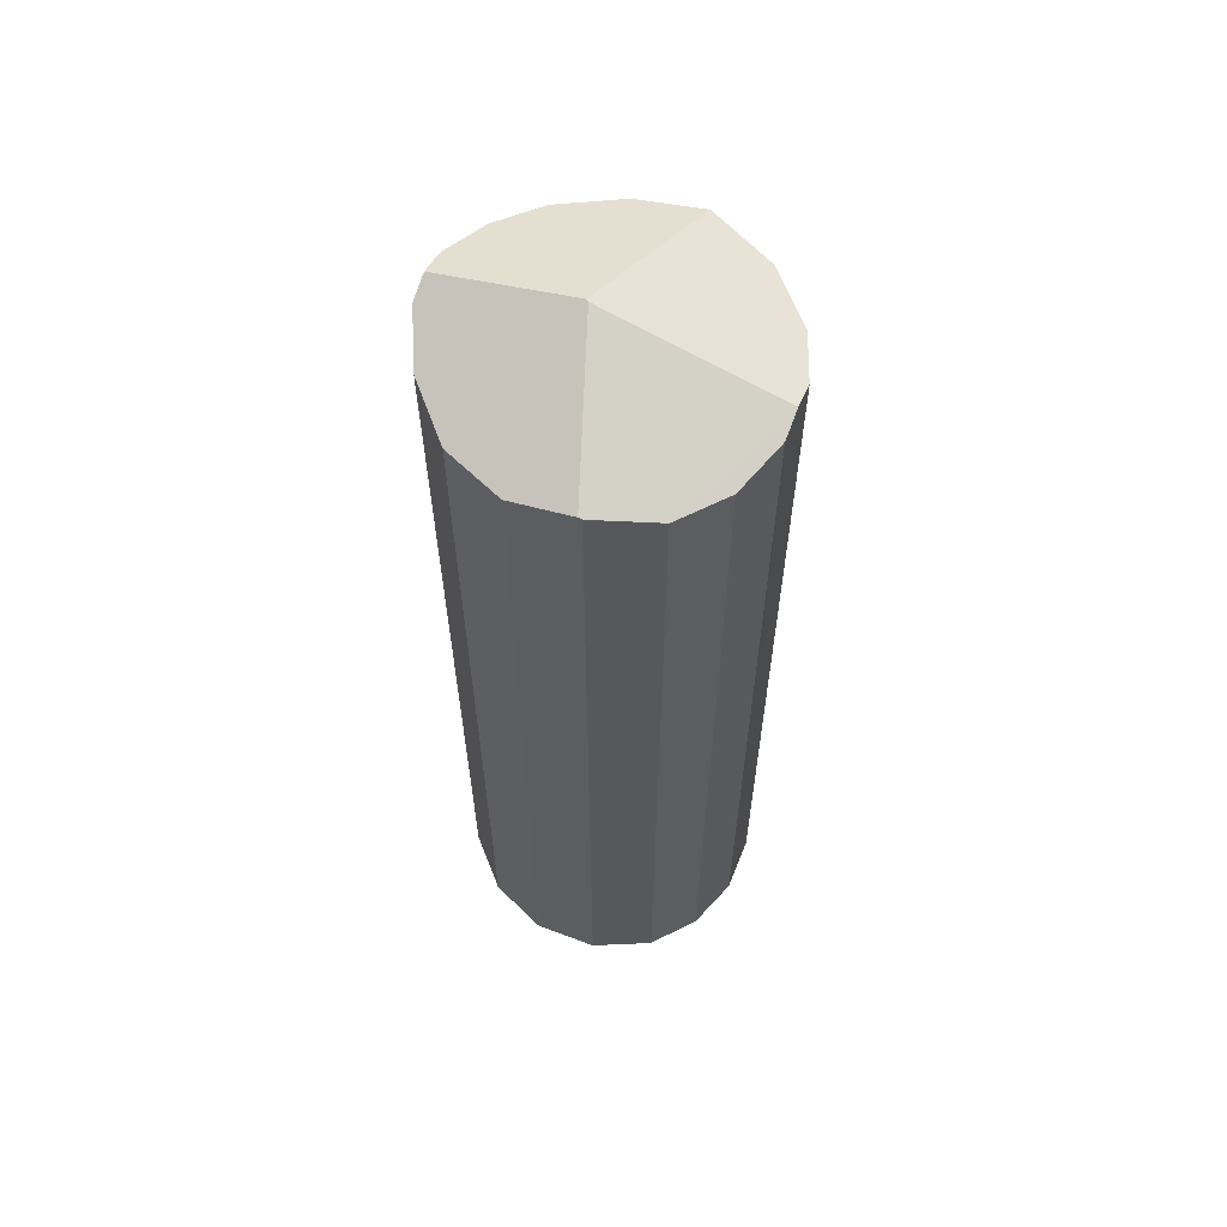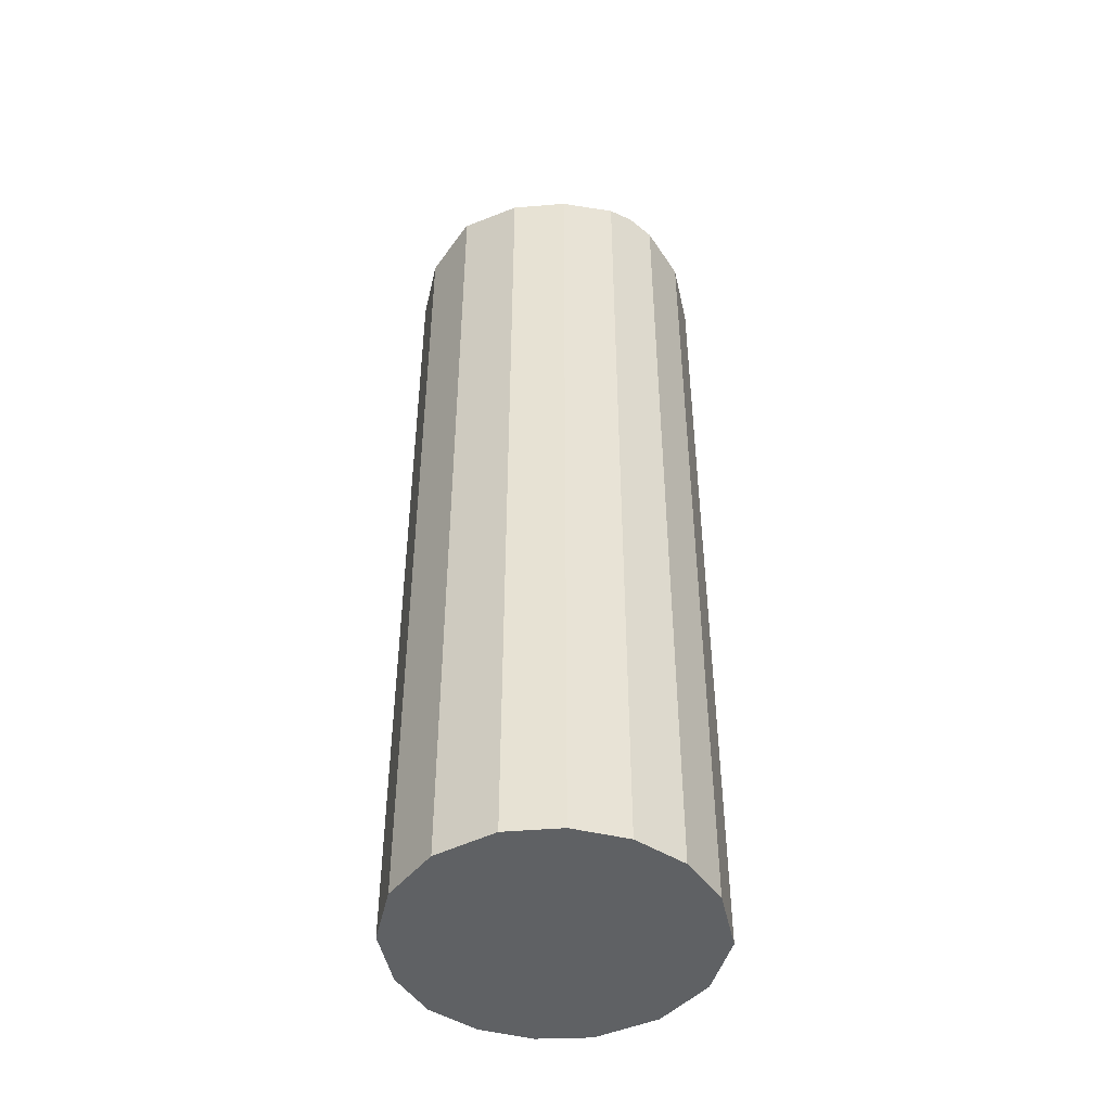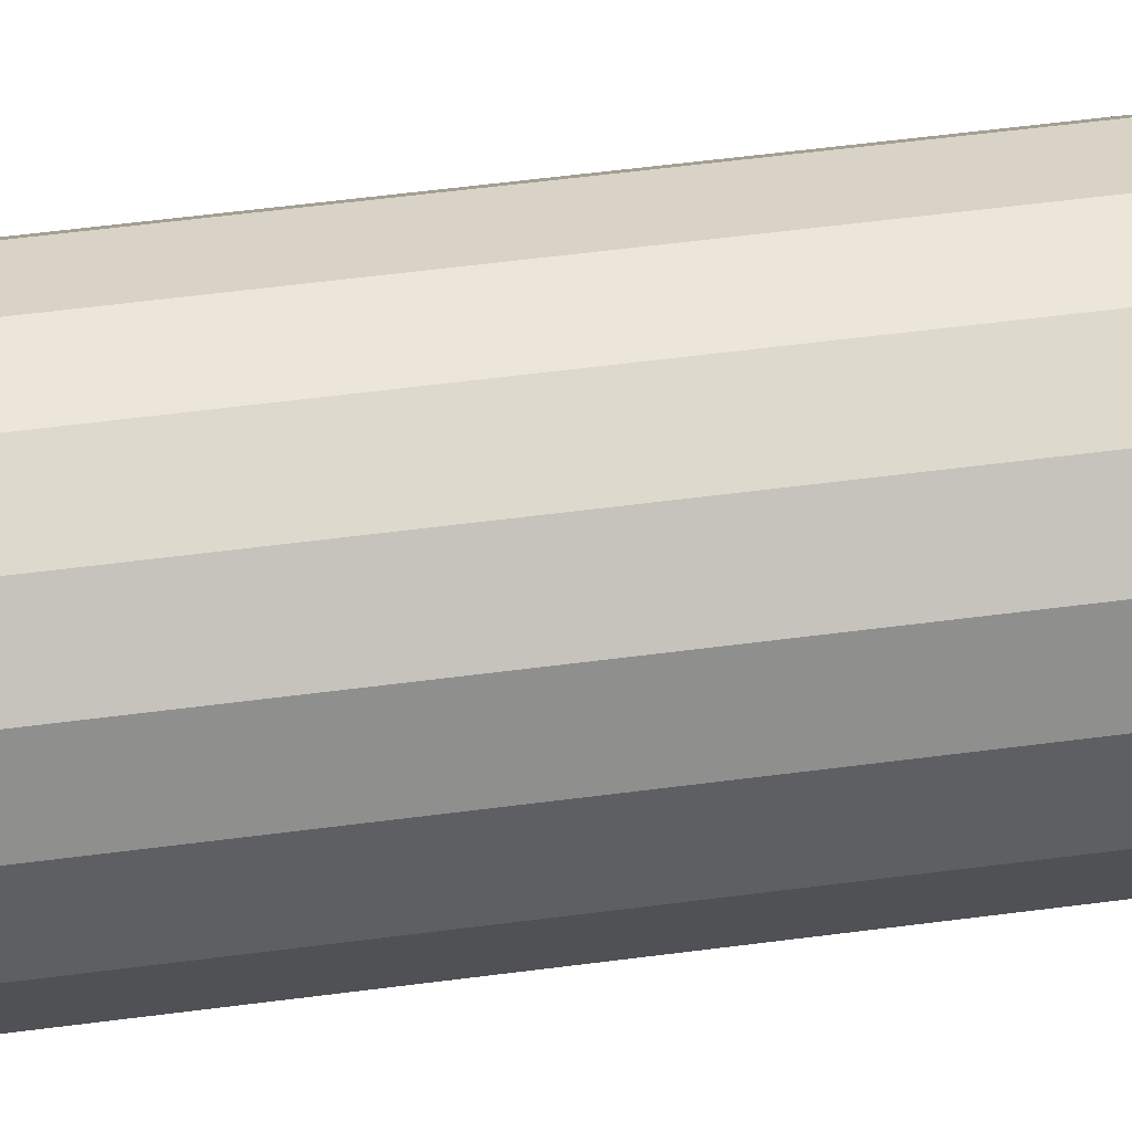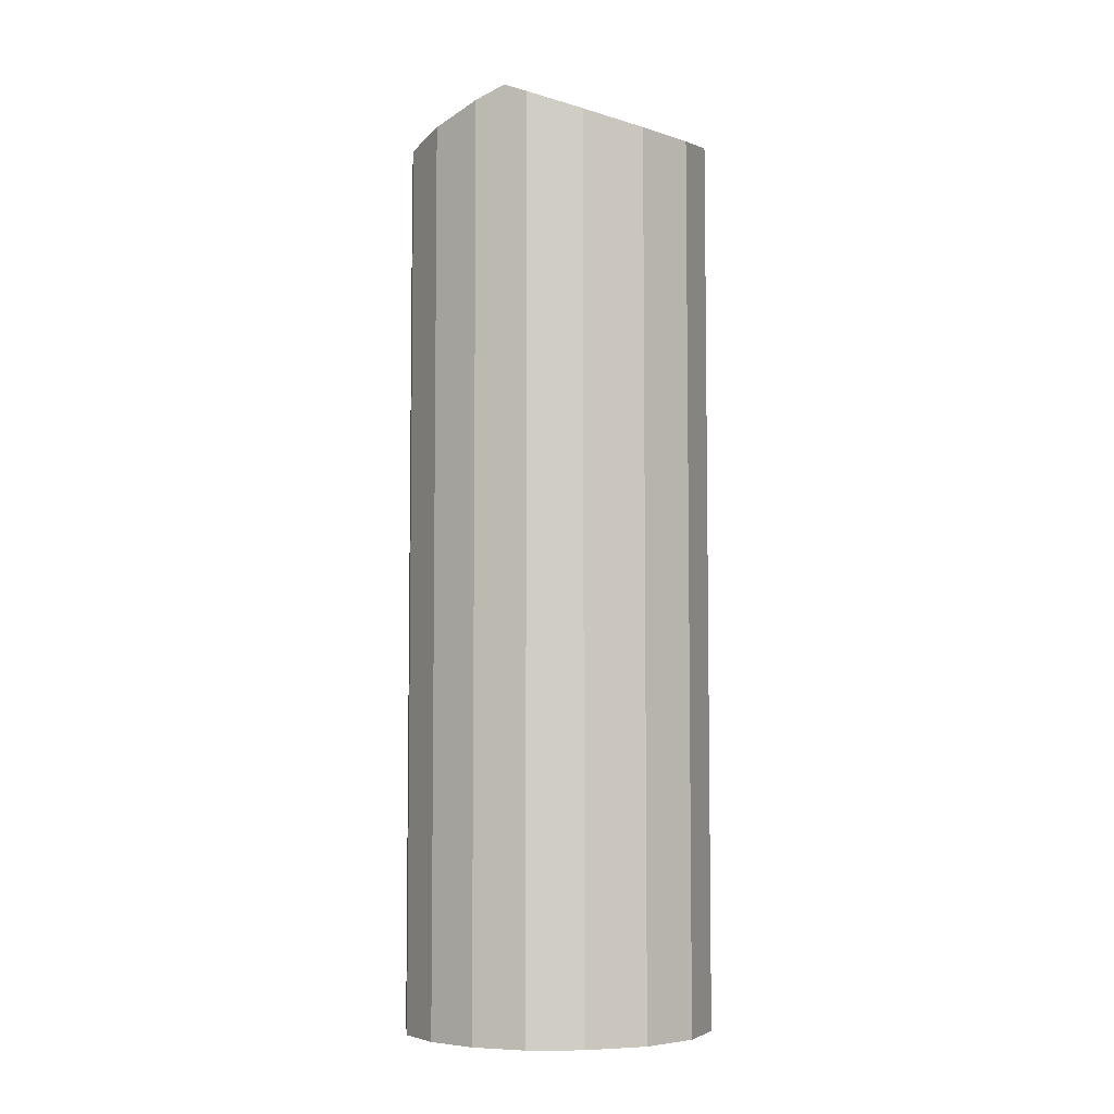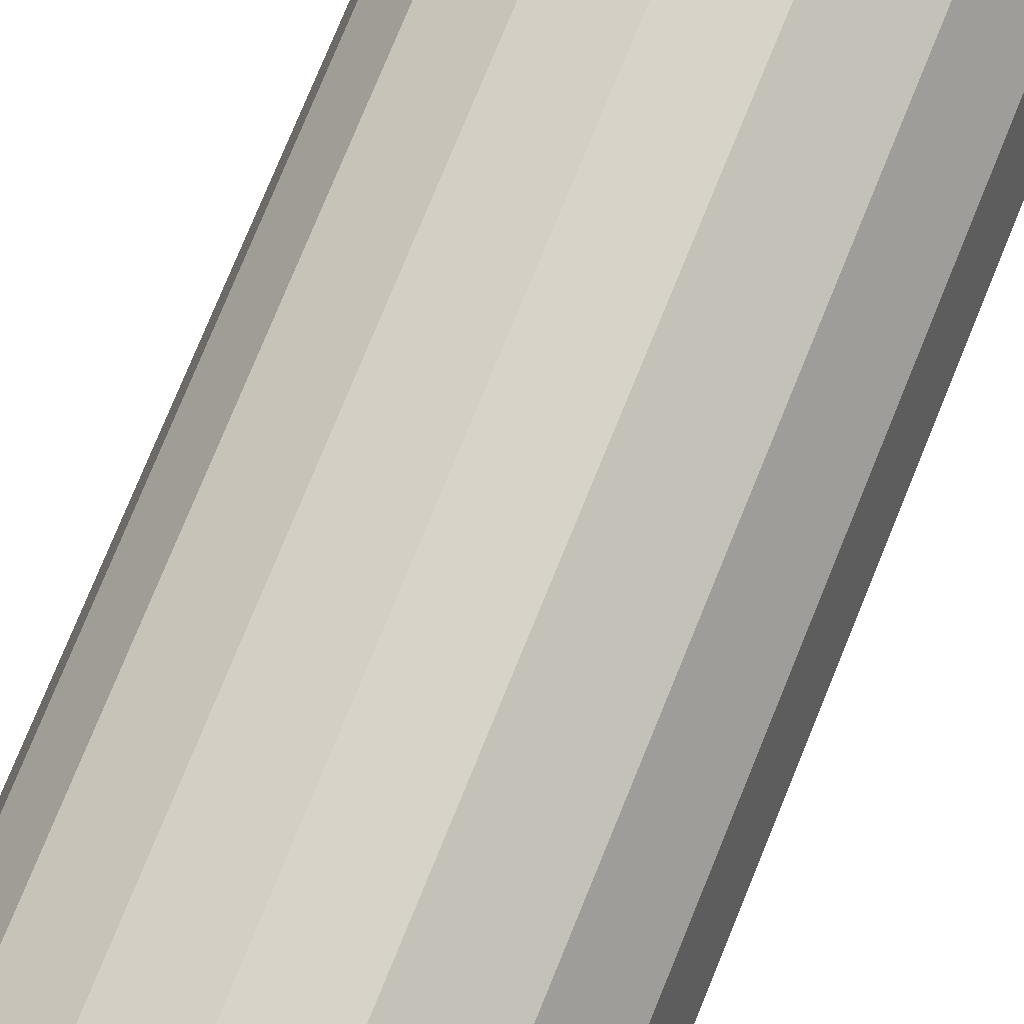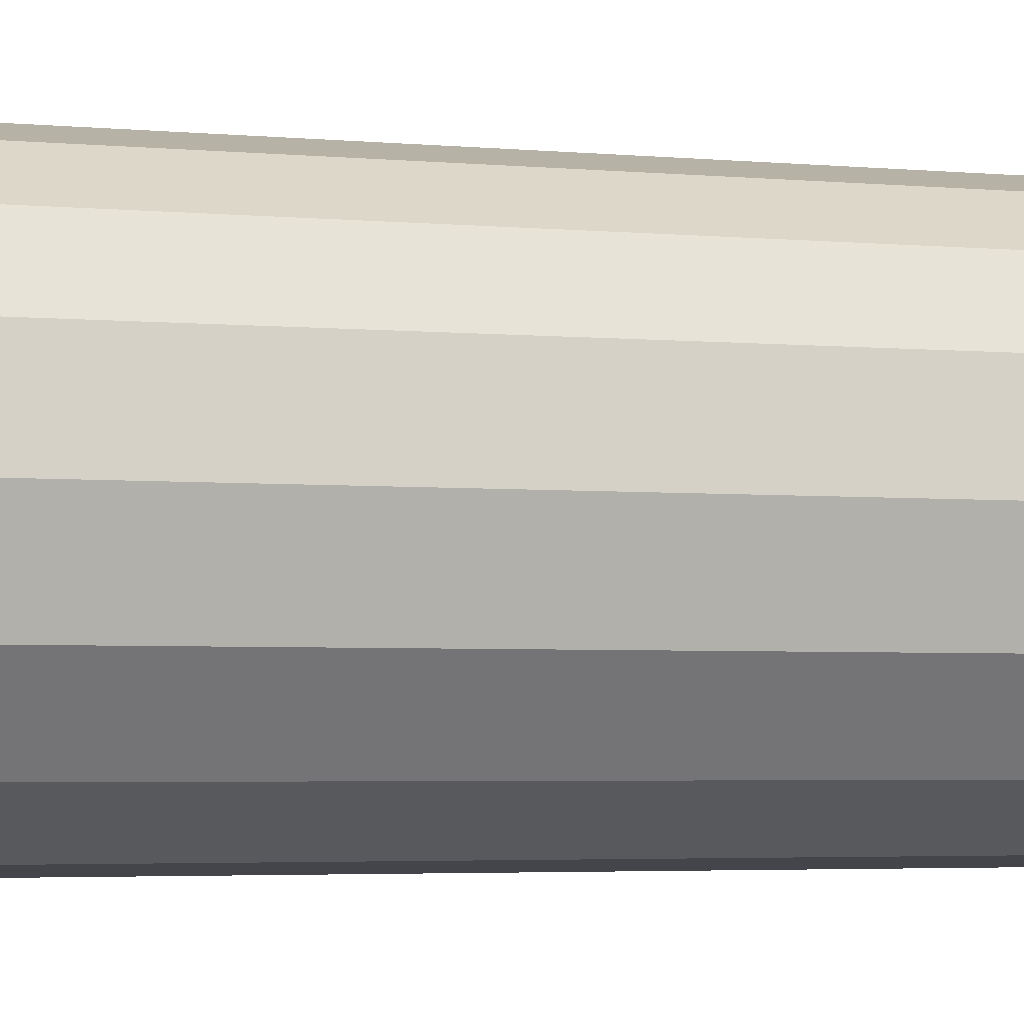
<metadata>
{"format":"obj","ext":"obj","renderer":"f3d","projection":"perspective","resolution":1024,"background":"white","views":[{"elev":61.3,"azim":146.0,"up":"+Y"},{"elev":-46.1,"azim":178.4,"up":"+Y"},{"elev":57.3,"azim":82.3,"up":"+Z"},{"elev":-5.8,"azim":56.3,"up":"+Y"},{"elev":76.4,"azim":-157.8,"up":"+Z"},{"elev":-2.9,"azim":68.0,"up":"+Z"}]}
</metadata>
<code>
v  1.252 19.64 2.607
v  3.695 21.03 0.337
v  0.354 19.9 1.447
v  2.54 19.64 3.307
v  3.725 19.86 3.389
v  4.869 20.22 3.077
v  5.418 20.48 2.695
v  5.853 20.26 2.393
v  6.491 19.89 1.367
v  6.795 19.64 -0.011
v  6.519 19.64 -1.397
v  3.693 21.02 0.277
v  5.755 19.88 -2.491
v  5.711 19.86 -2.555
v  4.507 19.64 -3.29
v  1.576 19.96 -2.794
v  3.286 19.64 -3.438
v  2.091 19.8 -3.146
v  1.076 19.81 -2.453
v  0.365 19.64 -1.452
v  0 19.63 1.202e-15
v  1.076 1.502e-16 -2.453
v  0.365 8.891e-17 -1.452
v  1.576 1.711e-16 -2.794
v  2.091 1.926e-16 -3.146
v  0 0 0
v  0.354 -8.86e-17 1.447
v  1.252 -1.596e-16 2.607
v  2.54 -2.025e-16 3.307
v  3.725 -2.075e-16 3.389
v  4.869 -1.884e-16 3.077
v  5.853 -1.465e-16 2.393
v  5.418 -1.65e-16 2.695
v  6.491 -8.37e-17 1.367
v  6.795 6.736e-19 -0.011
v  6.519 8.554e-17 -1.397
v  5.711 1.564e-16 -2.555
v  5.755 1.525e-16 -2.491
v  4.507 2.015e-16 -3.29
v  3.286 2.105e-16 -3.438
g defaultobject
f 1 2 3
f 2 1 4
f 2 4 5
f 2 5 6
f 2 6 7
f 8 2 7
f 2 8 9
f 2 9 10
f 11 12 10
f 12 11 13
f 2 10 12
f 14 12 13
f 12 14 15
f 12 15 16
f 16 15 17
f 16 17 18
f 19 12 16
f 12 19 20
f 12 20 21
f 12 21 2
f 2 21 3
f 22 20 19
f 20 22 23
f 18 19 16
f 19 18 22
f 22 18 24
f 24 18 25
f 23 21 20
f 21 23 26
f 21 27 3
f 27 21 26
f 27 1 3
f 1 27 28
f 28 4 1
f 4 28 29
f 4 30 5
f 30 4 29
f 5 31 6
f 31 5 30
f 6 8 7
f 8 6 32
f 32 6 31
f 32 31 33
f 32 9 8
f 9 32 34
f 34 10 9
f 10 34 35
f 35 11 10
f 11 35 36
f 11 14 13
f 14 11 37
f 37 11 36
f 37 36 38
f 37 15 14
f 15 37 39
f 39 17 15
f 17 39 40
f 17 25 18
f 25 17 40
f 37 40 39
f 40 37 25
f 25 37 24
f 24 37 38
f 24 38 36
f 24 36 22
f 22 36 23
f 23 36 35
f 23 35 26
f 26 35 34
f 26 34 27
f 27 34 32
f 27 32 28
f 28 32 33
f 28 33 31
f 28 31 30
f 28 30 29

</code>
